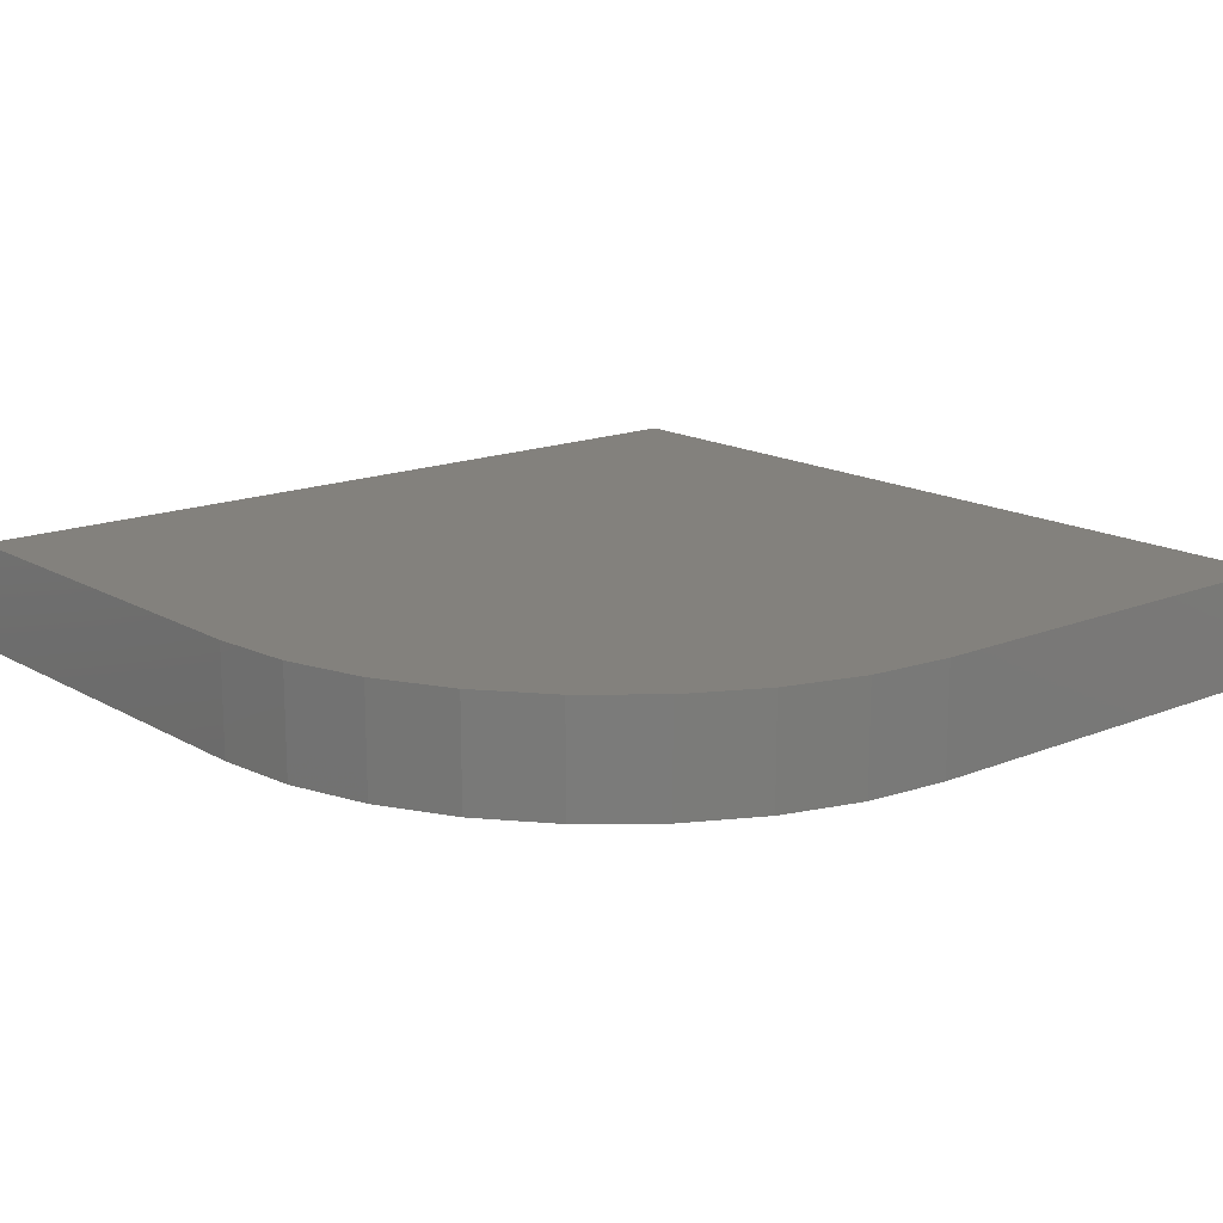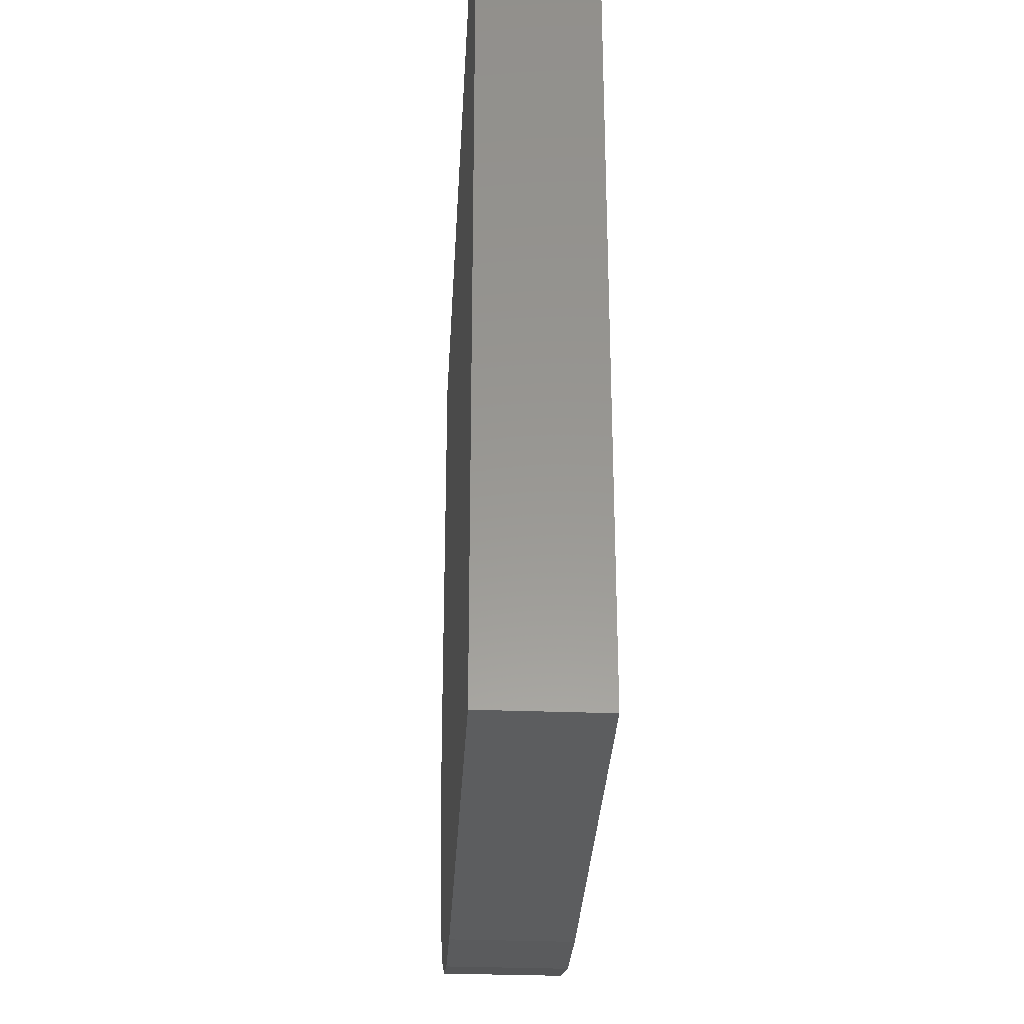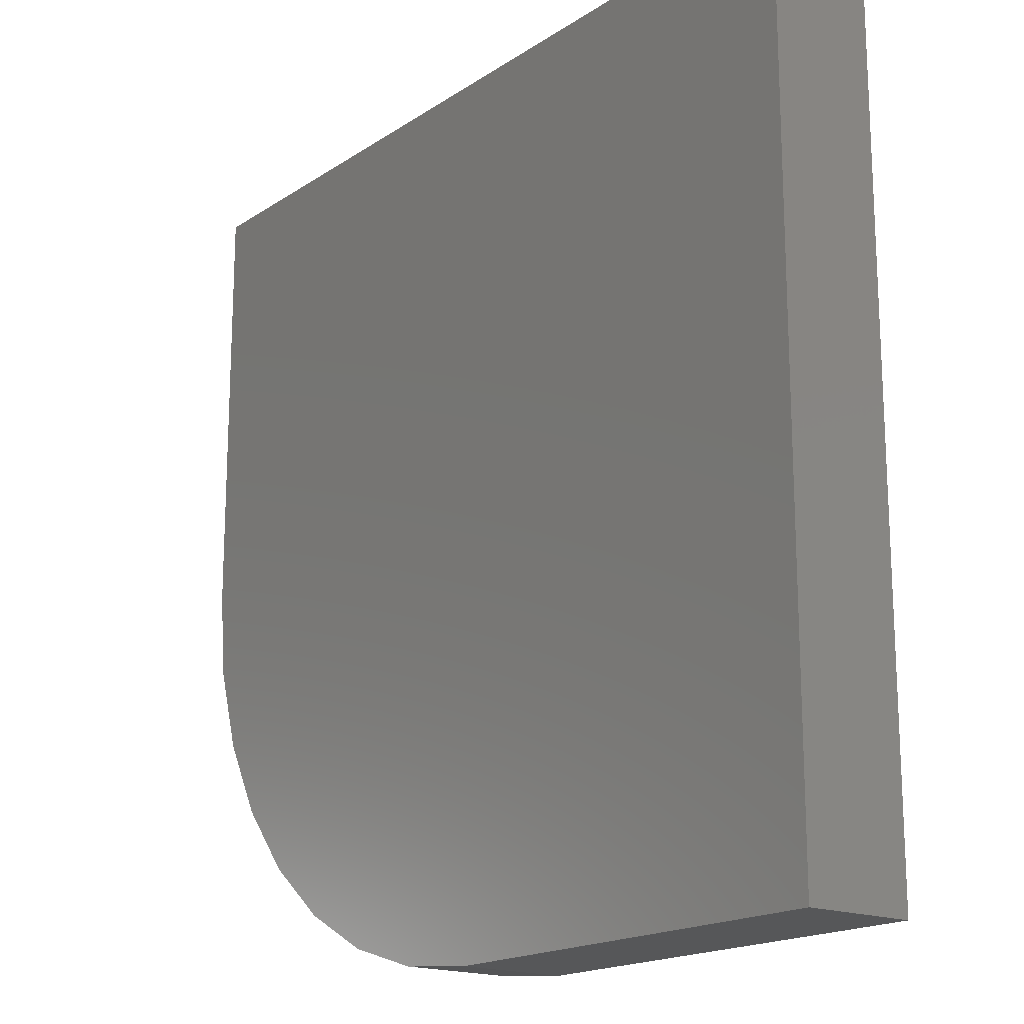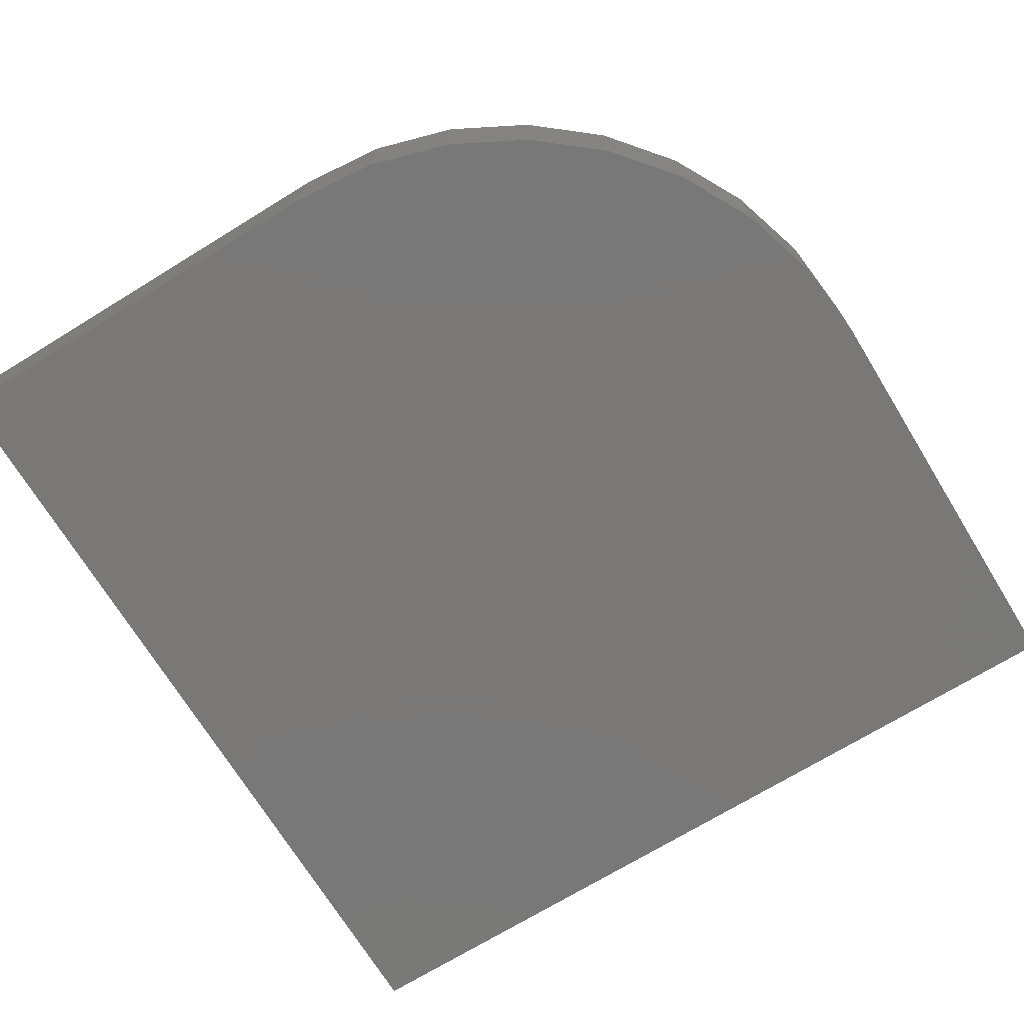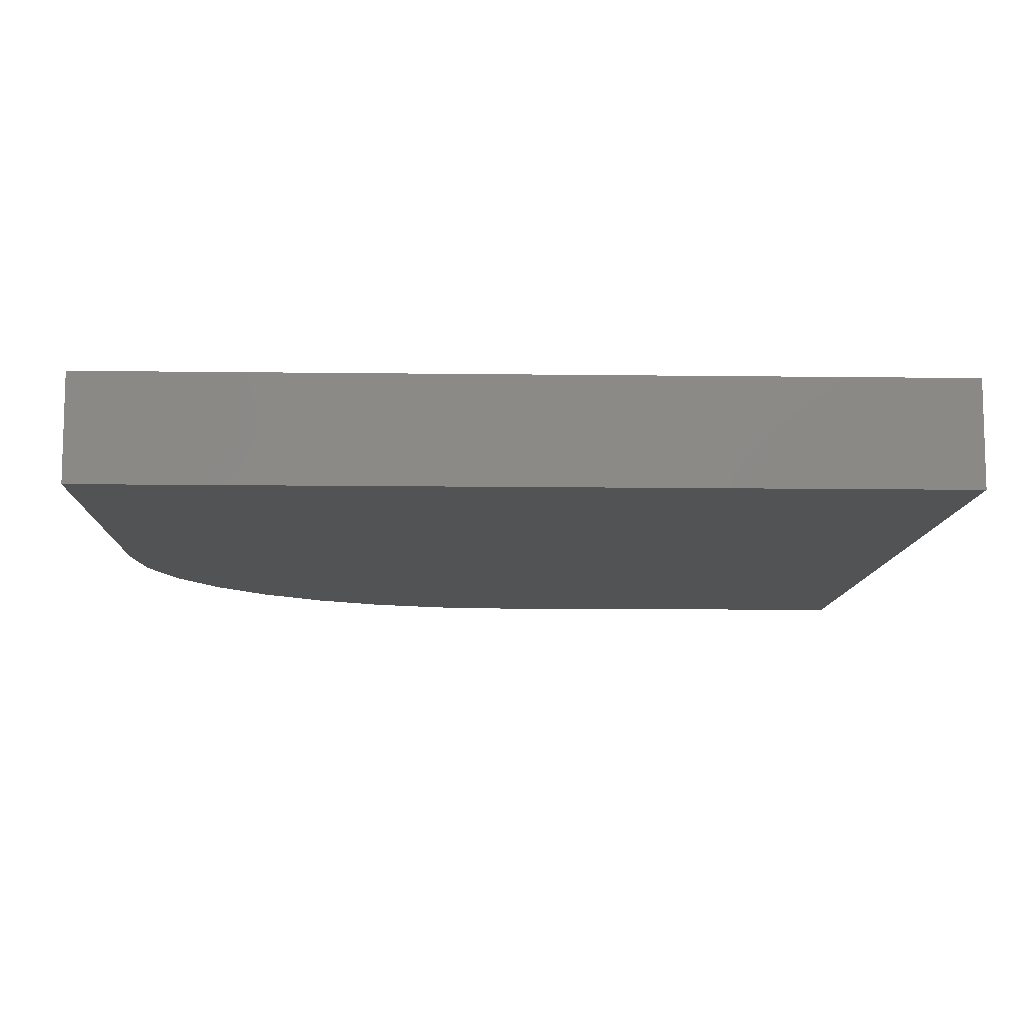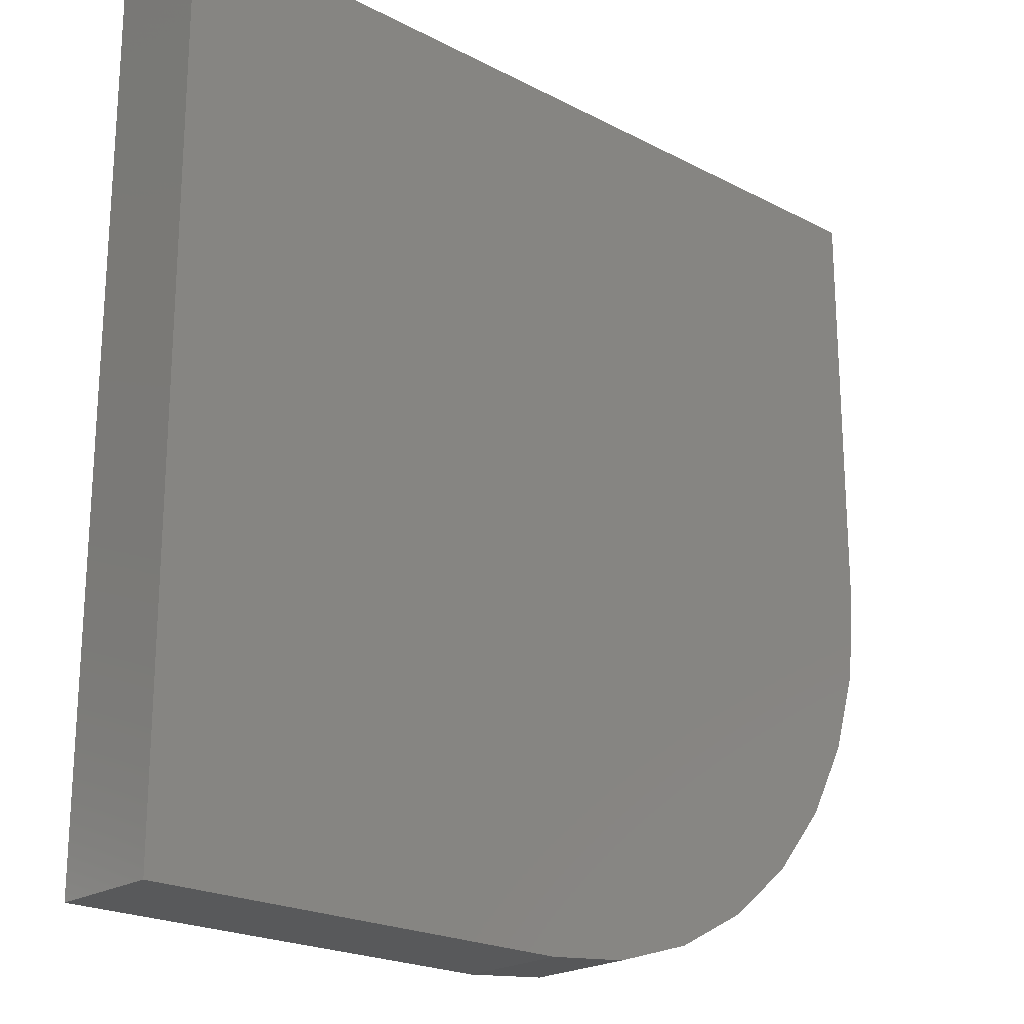
<metadata>
{"format":"stl","ext":"stl","renderer":"f3d","projection":"perspective","resolution":1024,"background":"white","views":[{"elev":15.8,"azim":-40.2,"up":"+Z"},{"elev":-31.6,"azim":87.0,"up":"+Y"},{"elev":-17.7,"azim":51.9,"up":"+Y"},{"elev":-71.2,"azim":-58.5,"up":"+Z"},{"elev":-10.2,"azim":88.1,"up":"+Z"},{"elev":-21.5,"azim":137.3,"up":"+Y"}]}
</metadata>
<code>
# stl→obj: 24 verts, 44 faces
v -0.0625 -1.388e-17 0.01562
v -0.0613 -0.01219 0.01562
v -0.05774 -0.02392 0.01562
v -0.05197 -0.03472 0.01562
v -0.04419 -0.04419 0.01562
v -0.03472 -0.05197 0.01562
v -0.02392 -0.05774 0.01562
v -0.01219 -0.0613 0.01562
v -1.388e-17 -0.0625 0.01562
v 0.0625 -0.0625 0.01562
v 0.0625 0.0625 0.01562
v -0.0625 0.0625 0.01562
v -0.0625 -1.388e-17 0
v -0.0625 0.0625 0
v 0.0625 0.0625 0
v 0.0625 -0.0625 0
v -1.388e-17 -0.0625 0
v -0.01219 -0.0613 0
v -0.02392 -0.05774 0
v -0.03472 -0.05197 0
v -0.04419 -0.04419 0
v -0.05197 -0.03472 0
v -0.05774 -0.02392 0
v -0.0613 -0.01219 0
f 1 2 3
f 1 3 4
f 1 4 5
f 1 5 6
f 1 6 7
f 1 7 8
f 1 8 9
f 1 9 10
f 1 10 11
f 1 11 12
f 13 14 15
f 13 15 16
f 13 16 17
f 13 17 18
f 13 18 19
f 13 19 20
f 13 20 21
f 13 21 22
f 13 22 23
f 13 23 24
f 12 14 1
f 1 14 13
f 9 17 10
f 10 17 16
f 17 9 18
f 18 9 8
f 18 8 19
f 19 8 7
f 19 7 20
f 20 7 6
f 20 6 21
f 21 6 5
f 21 5 22
f 22 5 4
f 22 4 23
f 23 4 3
f 23 3 24
f 24 3 2
f 24 2 13
f 13 2 1
f 11 15 12
f 12 15 14
f 10 16 11
f 11 16 15

</code>
